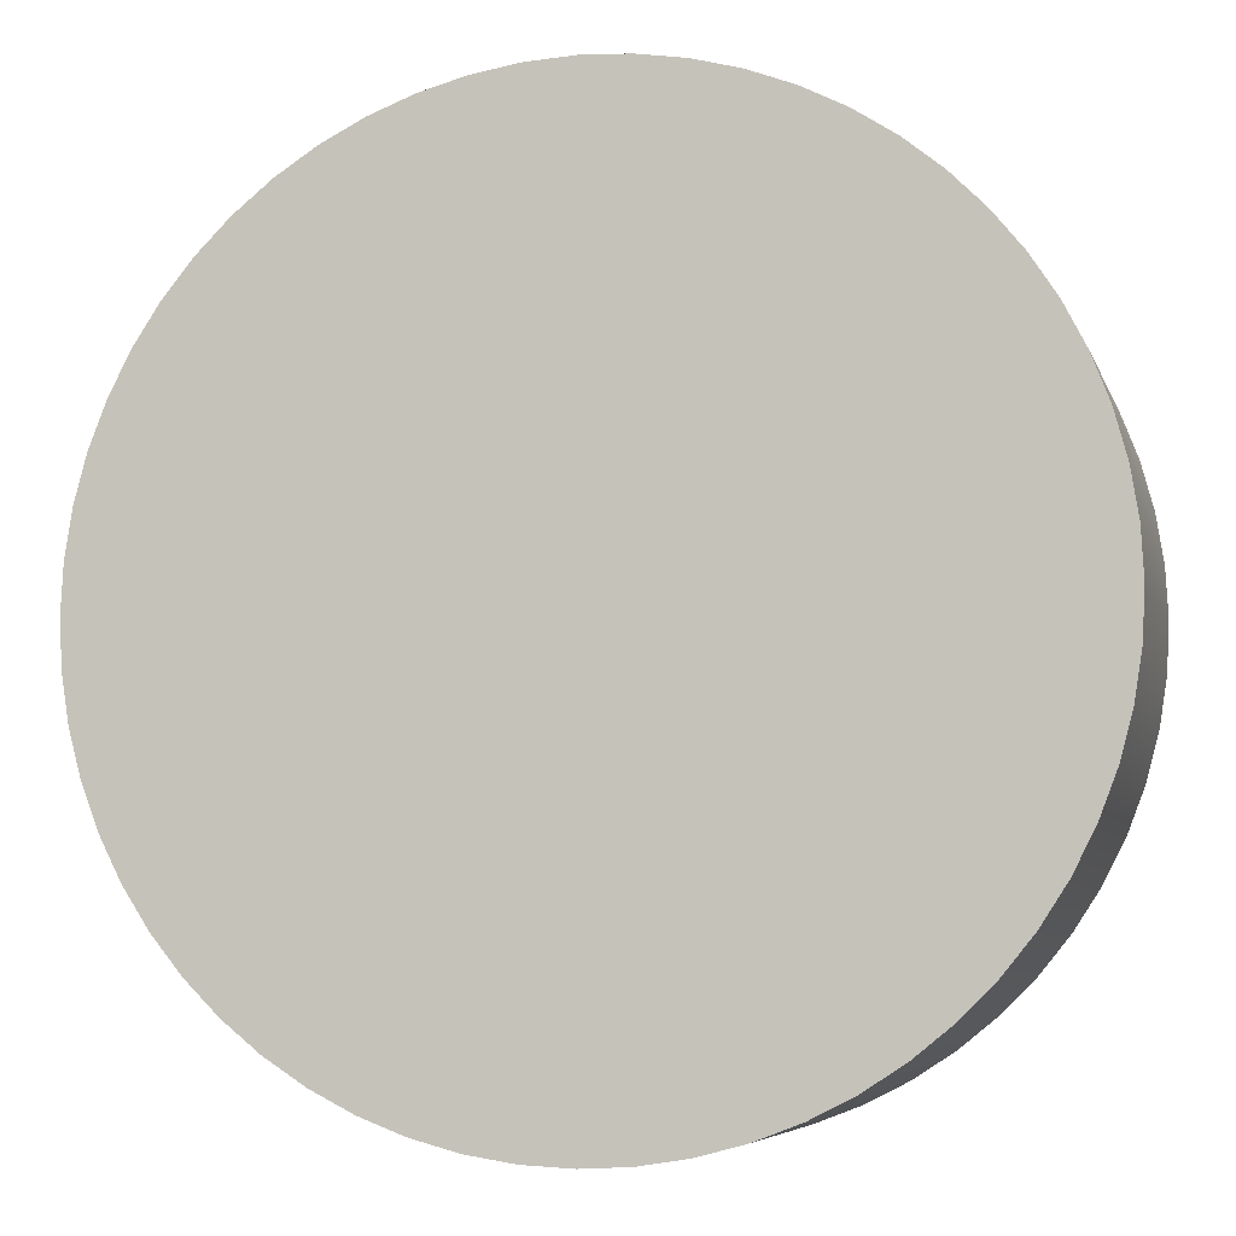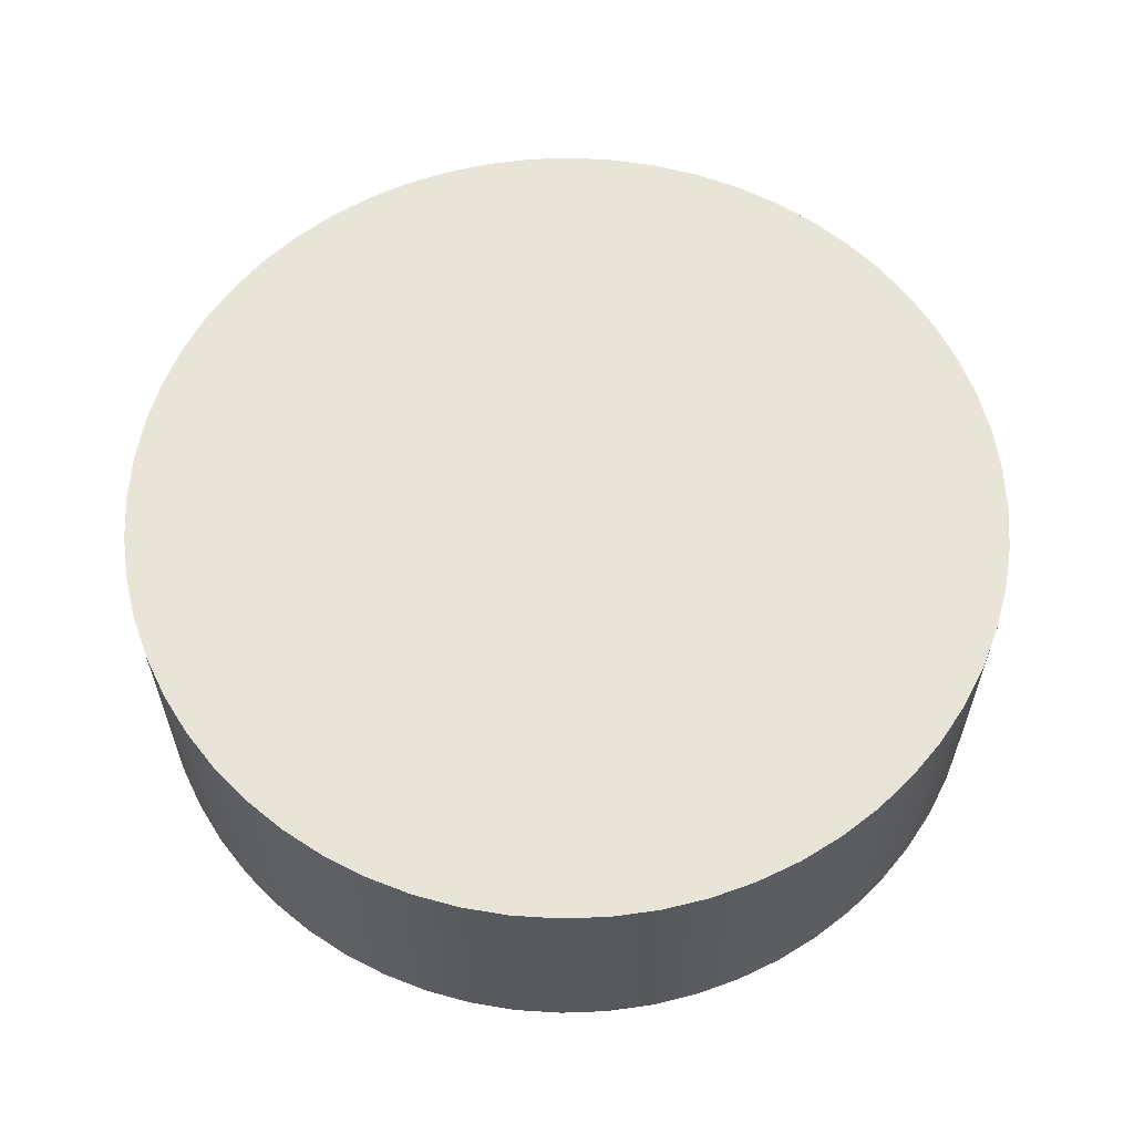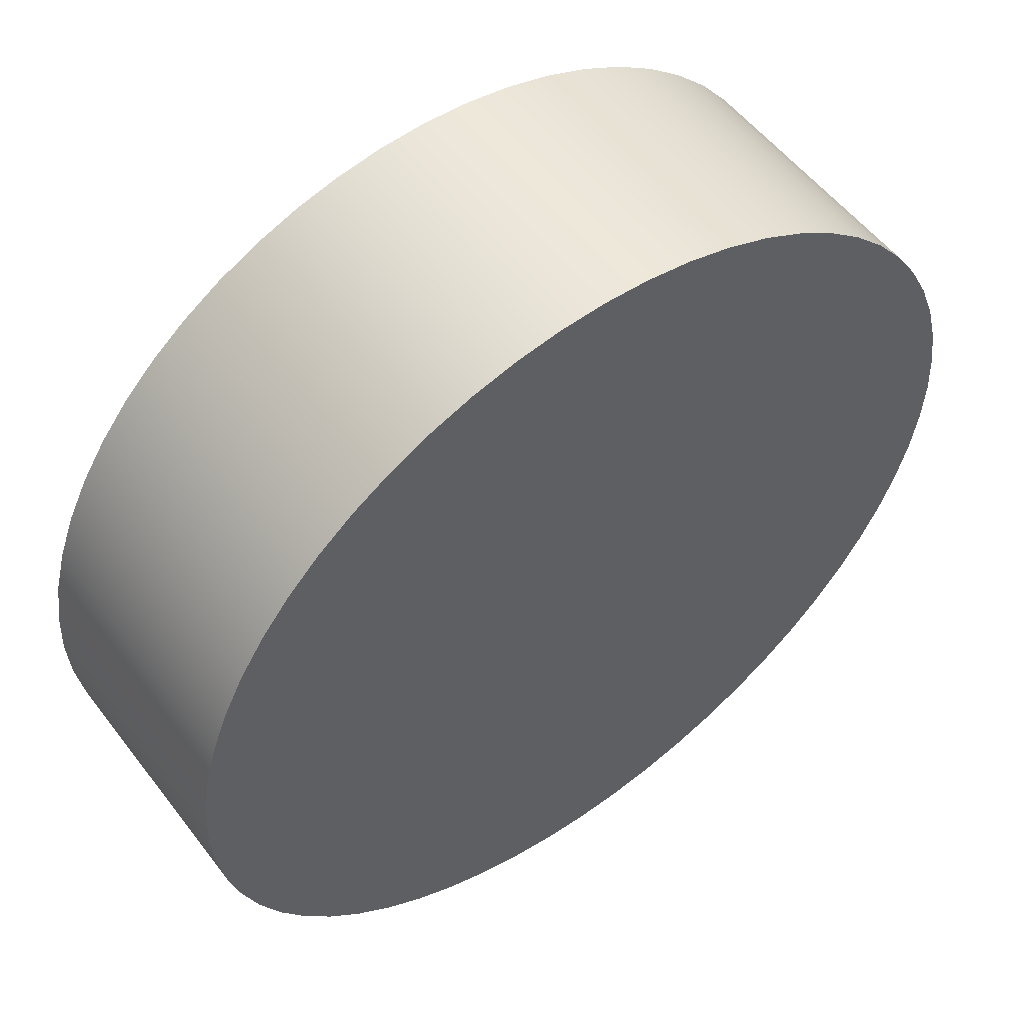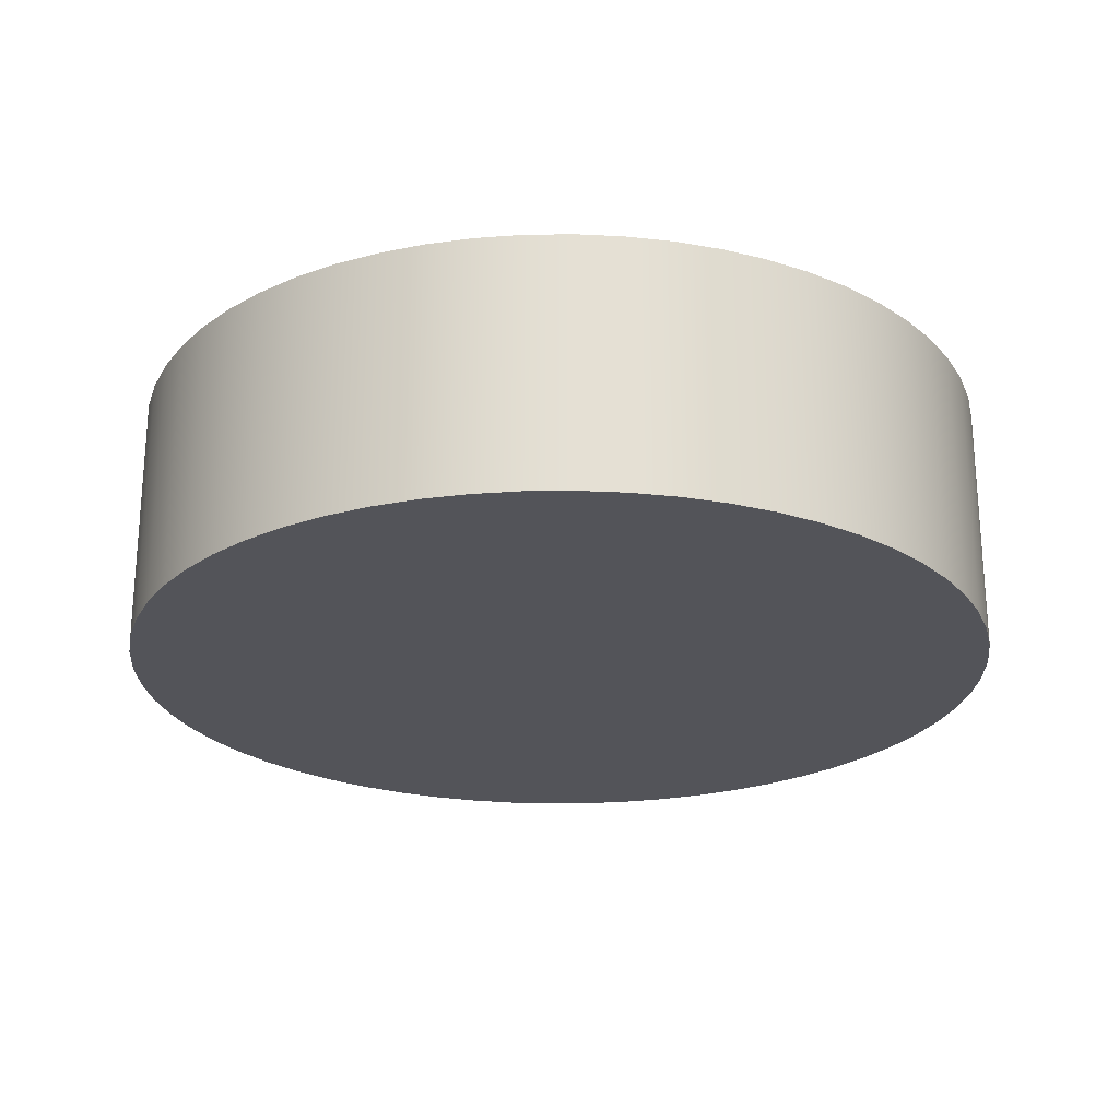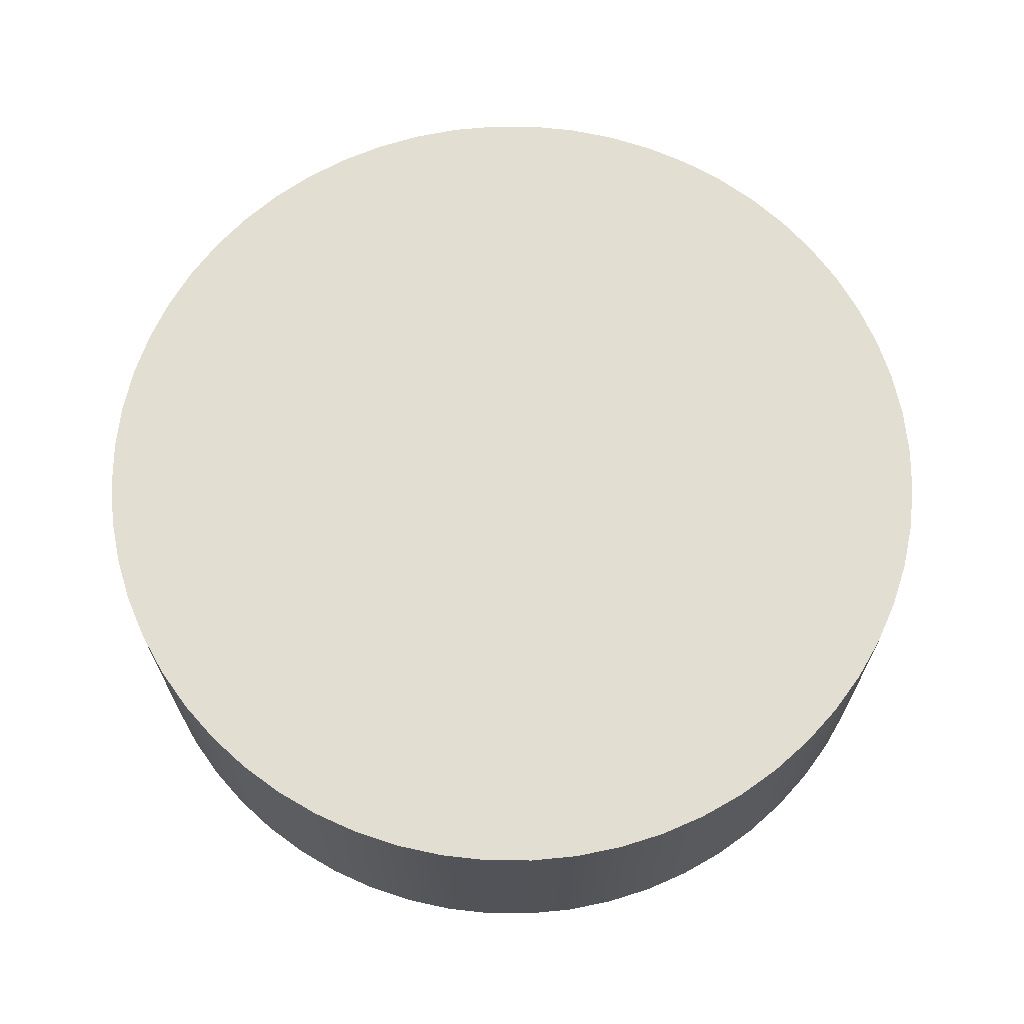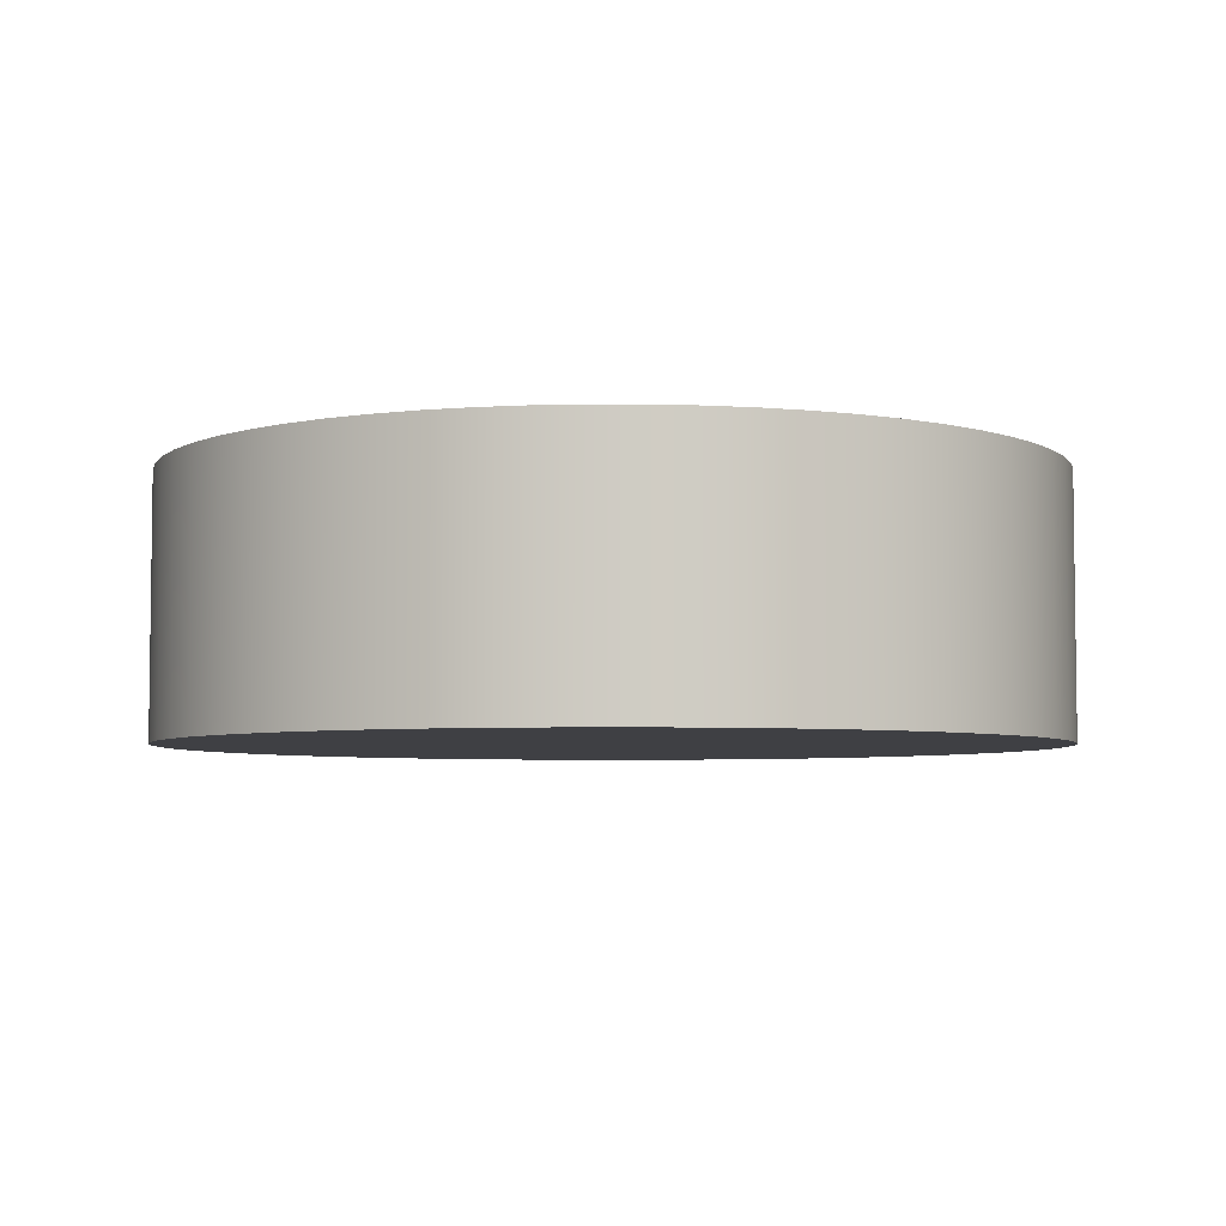
<metadata>
{"format":"obj","ext":"obj","renderer":"f3d","projection":"perspective","resolution":1024,"background":"white","views":[{"elev":-6.4,"azim":-165.6,"up":"+Y"},{"elev":60.3,"azim":156.8,"up":"+Z"},{"elev":54.3,"azim":-36.6,"up":"+Y"},{"elev":-23.8,"azim":136.2,"up":"+Z"},{"elev":67.4,"azim":159.4,"up":"+Z"},{"elev":-5.0,"azim":122.8,"up":"+Z"}]}
</metadata>
<code>
v -1.083 -1.326e-16 0.635
v -1.077 0.1132 0.635
v -1.059 0.2251 0.635
v -1.03 0.3346 0.635
v -0.9891 0.4404 0.635
v -0.9376 0.5413 0.635
v -0.8759 0.6364 0.635
v -0.8046 0.7245 0.635
v -0.7245 0.8046 0.635
v -0.6364 0.8759 0.635
v -0.5413 0.9376 0.635
v -0.4404 0.9891 0.635
v -0.3346 1.03 0.635
v -0.2251 1.059 0.635
v -0.1132 1.077 0.635
v 6.629e-17 1.083 0.635
v 0.1132 1.077 0.635
v 0.2251 1.059 0.635
v 0.3346 1.03 0.635
v 0.4404 0.9891 0.635
v 0.5413 0.9376 0.635
v 0.6364 0.8759 0.635
v 0.7245 0.8046 0.635
v 0.8046 0.7245 0.635
v 0.8759 0.6364 0.635
v 0.9376 0.5413 0.635
v 0.9891 0.4404 0.635
v 1.03 0.3346 0.635
v 1.059 0.2251 0.635
v 1.077 0.1132 0.635
v 1.083 0 0.635
v 1.077 -0.1132 0.635
v 1.059 -0.2251 0.635
v 1.03 -0.3346 0.635
v 0.9891 -0.4404 0.635
v 0.9376 -0.5413 0.635
v 0.8759 -0.6364 0.635
v 0.8046 -0.7245 0.635
v 0.7245 -0.8046 0.635
v 0.6364 -0.8759 0.635
v 0.5413 -0.9376 0.635
v 0.4404 -0.9891 0.635
v 0.3346 -1.03 0.635
v 0.2251 -1.059 0.635
v 0.1132 -1.077 0.635
v 6.629e-17 -1.083 0.635
v -0.1132 -1.077 0.635
v -0.2251 -1.059 0.635
v -0.3346 -1.03 0.635
v -0.4404 -0.9891 0.635
v -0.5413 -0.9376 0.635
v -0.6364 -0.8759 0.635
v -0.7245 -0.8046 0.635
v -0.8046 -0.7245 0.635
v -0.8759 -0.6364 0.635
v -0.9376 -0.5413 0.635
v -0.9891 -0.4404 0.635
v -1.03 -0.3346 0.635
v -1.059 -0.2251 0.635
v -1.077 -0.1132 0.635
v -1.083 -1.326e-16 0
v -1.077 -0.1132 0
v -1.059 -0.2251 0
v -1.03 -0.3346 0
v -0.9891 -0.4404 0
v -0.9376 -0.5413 0
v -0.8759 -0.6364 0
v -0.8046 -0.7245 0
v -0.7245 -0.8046 0
v -0.6364 -0.8759 0
v -0.5413 -0.9376 0
v -0.4404 -0.9891 0
v -0.3346 -1.03 0
v -0.2251 -1.059 0
v -0.1132 -1.077 0
v 6.629e-17 -1.083 0
v 0.1132 -1.077 0
v 0.2251 -1.059 0
v 0.3346 -1.03 0
v 0.4404 -0.9891 0
v 0.5413 -0.9376 0
v 0.6364 -0.8759 0
v 0.7245 -0.8046 0
v 0.8046 -0.7245 0
v 0.8759 -0.6364 0
v 0.9376 -0.5413 0
v 0.9891 -0.4404 0
v 1.03 -0.3346 0
v 1.059 -0.2251 0
v 1.077 -0.1132 0
v 1.083 0 0
v 1.077 0.1132 0
v 1.059 0.2251 0
v 1.03 0.3346 0
v 0.9891 0.4404 0
v 0.9376 0.5413 0
v 0.8759 0.6364 0
v 0.8046 0.7245 0
v 0.7245 0.8046 0
v 0.6364 0.8759 0
v 0.5413 0.9376 0
v 0.4404 0.9891 0
v 0.3346 1.03 0
v 0.2251 1.059 0
v 0.1132 1.077 0
v 6.629e-17 1.083 0
v -0.1132 1.077 0
v -0.2251 1.059 0
v -0.3346 1.03 0
v -0.4404 0.9891 0
v -0.5413 0.9376 0
v -0.6364 0.8759 0
v -0.7245 0.8046 0
v -0.8046 0.7245 0
v -0.8759 0.6364 0
v -0.9376 0.5413 0
v -0.9891 0.4404 0
v -1.03 0.3346 0
v -1.059 0.2251 0
v -1.077 0.1132 0
v -1.083 -1.326e-16 0
v -1.083 -1.326e-16 0.635
v -1.083 -1.326e-16 0.635
v -1.077 -0.1132 0.635
v -1.059 -0.2251 0.635
v -1.03 -0.3346 0.635
v -0.9891 -0.4404 0.635
v -0.9376 -0.5413 0.635
v -0.8759 -0.6364 0.635
v -0.8046 -0.7245 0.635
v -0.7245 -0.8046 0.635
v -0.6364 -0.8759 0.635
v -0.5413 -0.9376 0.635
v -0.4404 -0.9891 0.635
v -0.3346 -1.03 0.635
v -0.2251 -1.059 0.635
v -0.1132 -1.077 0.635
v 6.629e-17 -1.083 0.635
v 0.1132 -1.077 0.635
v 0.2251 -1.059 0.635
v 0.3346 -1.03 0.635
v 0.4404 -0.9891 0.635
v 0.5413 -0.9376 0.635
v 0.6364 -0.8759 0.635
v 0.7245 -0.8046 0.635
v 0.8046 -0.7245 0.635
v 0.8759 -0.6364 0.635
v 0.9376 -0.5413 0.635
v 0.9891 -0.4404 0.635
v 1.03 -0.3346 0.635
v 1.059 -0.2251 0.635
v 1.077 -0.1132 0.635
v 1.083 0 0.635
v 1.077 0.1132 0.635
v 1.059 0.2251 0.635
v 1.03 0.3346 0.635
v 0.9891 0.4404 0.635
v 0.9376 0.5413 0.635
v 0.8759 0.6364 0.635
v 0.8046 0.7245 0.635
v 0.7245 0.8046 0.635
v 0.6364 0.8759 0.635
v 0.5413 0.9376 0.635
v 0.4404 0.9891 0.635
v 0.3346 1.03 0.635
v 0.2251 1.059 0.635
v 0.1132 1.077 0.635
v 6.629e-17 1.083 0.635
v -0.1132 1.077 0.635
v -0.2251 1.059 0.635
v -0.3346 1.03 0.635
v -0.4404 0.9891 0.635
v -0.5413 0.9376 0.635
v -0.6364 0.8759 0.635
v -0.7245 0.8046 0.635
v -0.8046 0.7245 0.635
v -0.8759 0.6364 0.635
v -0.9376 0.5413 0.635
v -0.9891 0.4404 0.635
v -1.03 0.3346 0.635
v -1.059 0.2251 0.635
v -1.077 0.1132 0.635
v -1.083 -1.326e-16 0
v -1.077 0.1132 0
v -1.059 0.2251 0
v -1.03 0.3346 0
v -0.9891 0.4404 0
v -0.9376 0.5413 0
v -0.8759 0.6364 0
v -0.8046 0.7245 0
v -0.7245 0.8046 0
v -0.6364 0.8759 0
v -0.5413 0.9376 0
v -0.4404 0.9891 0
v -0.3346 1.03 0
v -0.2251 1.059 0
v -0.1132 1.077 0
v 6.629e-17 1.083 0
v 0.1132 1.077 0
v 0.2251 1.059 0
v 0.3346 1.03 0
v 0.4404 0.9891 0
v 0.5413 0.9376 0
v 0.6364 0.8759 0
v 0.7245 0.8046 0
v 0.8046 0.7245 0
v 0.8759 0.6364 0
v 0.9376 0.5413 0
v 0.9891 0.4404 0
v 1.03 0.3346 0
v 1.059 0.2251 0
v 1.077 0.1132 0
v 1.083 0 0
v 1.077 -0.1132 0
v 1.059 -0.2251 0
v 1.03 -0.3346 0
v 0.9891 -0.4404 0
v 0.9376 -0.5413 0
v 0.8759 -0.6364 0
v 0.8046 -0.7245 0
v 0.7245 -0.8046 0
v 0.6364 -0.8759 0
v 0.5413 -0.9376 0
v 0.4404 -0.9891 0
v 0.3346 -1.03 0
v 0.2251 -1.059 0
v 0.1132 -1.077 0
v 6.629e-17 -1.083 0
v -0.1132 -1.077 0
v -0.2251 -1.059 0
v -0.3346 -1.03 0
v -0.4404 -0.9891 0
v -0.5413 -0.9376 0
v -0.6364 -0.8759 0
v -0.7245 -0.8046 0
v -0.8046 -0.7245 0
v -0.8759 -0.6364 0
v -0.9376 -0.5413 0
v -0.9891 -0.4404 0
v -1.03 -0.3346 0
v -1.059 -0.2251 0
v -1.077 -0.1132 0
g db432338-e355-11ea-8b6a-54bf646e7e1f
f 2 120 1
f 1 120 121
f 122 61 60
f 60 61 62
f 60 62 59
f 59 62 63
f 59 63 58
f 58 63 64
f 58 64 57
f 57 64 65
f 57 65 56
f 56 65 66
f 56 66 55
f 55 66 67
f 55 67 54
f 54 67 68
f 54 68 53
f 53 68 69
f 53 69 52
f 52 69 70
f 52 70 51
f 51 70 71
f 51 71 50
f 50 71 72
f 50 72 49
f 49 72 73
f 49 73 48
f 48 73 74
f 48 74 47
f 47 74 75
f 47 75 46
f 46 75 76
f 46 76 45
f 45 76 77
f 45 77 44
f 44 77 78
f 44 78 43
f 43 78 79
f 43 79 42
f 42 79 80
f 42 80 41
f 41 80 81
f 41 81 40
f 40 81 82
f 40 82 39
f 39 82 83
f 39 83 38
f 38 83 84
f 38 84 37
f 37 84 85
f 37 85 36
f 36 85 86
f 36 86 35
f 35 86 87
f 35 87 34
f 34 87 88
f 34 88 33
f 33 88 89
f 33 89 32
f 32 89 90
f 32 90 31
f 31 90 91
f 31 91 30
f 30 91 92
f 30 92 29
f 29 92 93
f 29 93 28
f 28 93 94
f 28 94 27
f 27 94 95
f 27 95 26
f 26 95 96
f 26 96 25
f 25 96 97
f 25 97 24
f 24 97 98
f 24 98 23
f 23 98 99
f 23 99 22
f 22 99 100
f 22 100 21
f 21 100 101
f 21 101 20
f 20 101 102
f 20 102 19
f 19 102 103
f 19 103 18
f 18 103 104
f 18 104 17
f 17 104 105
f 17 105 16
f 16 105 106
f 16 106 15
f 15 106 107
f 15 107 14
f 14 107 108
f 14 108 13
f 13 108 109
f 13 109 12
f 12 109 110
f 12 110 11
f 11 110 111
f 11 111 10
f 10 111 112
f 10 112 9
f 9 112 113
f 9 113 8
f 8 113 114
f 8 114 7
f 7 114 115
f 7 115 6
f 6 115 116
f 6 116 5
f 5 116 117
f 5 117 4
f 4 117 118
f 4 118 3
f 3 118 119
f 3 119 2
f 2 119 120
g db43e668-e355-11ea-8458-54bf646e7e1f
f 124 152 123
f 123 152 153
f 123 153 182
f 182 153 154
f 182 154 181
f 181 154 155
f 181 155 180
f 180 155 156
f 180 156 179
f 179 156 157
f 179 157 178
f 178 157 158
f 178 158 177
f 177 158 159
f 177 159 176
f 176 159 160
f 176 160 175
f 175 160 161
f 175 161 174
f 174 161 162
f 174 162 173
f 173 162 163
f 173 163 172
f 172 163 164
f 172 164 171
f 171 164 165
f 171 165 170
f 170 165 166
f 170 166 169
f 169 166 167
f 169 167 168
f 152 124 151
f 151 124 125
f 151 125 150
f 150 125 126
f 150 126 149
f 149 126 127
f 149 127 148
f 148 127 128
f 148 128 147
f 147 128 129
f 147 129 146
f 146 129 130
f 146 130 145
f 145 130 131
f 145 131 144
f 144 131 132
f 144 132 143
f 143 132 133
f 143 133 142
f 142 133 134
f 142 134 141
f 141 134 135
f 141 135 140
f 140 135 136
f 140 136 139
f 139 136 137
f 139 137 138
g db44a9b8-e355-11ea-aa24-54bf646e7e1f
f 184 212 183
f 183 212 213
f 183 213 242
f 242 213 214
f 242 214 241
f 241 214 215
f 241 215 240
f 240 215 216
f 240 216 239
f 239 216 217
f 239 217 238
f 238 217 218
f 238 218 237
f 237 218 219
f 237 219 236
f 236 219 220
f 236 220 235
f 235 220 221
f 235 221 234
f 234 221 222
f 234 222 233
f 233 222 223
f 233 223 232
f 232 223 224
f 232 224 231
f 231 224 225
f 231 225 230
f 230 225 226
f 230 226 229
f 229 226 227
f 229 227 228
f 212 184 211
f 211 184 185
f 211 185 210
f 210 185 186
f 210 186 209
f 209 186 187
f 209 187 208
f 208 187 188
f 208 188 207
f 207 188 189
f 207 189 206
f 206 189 190
f 206 190 205
f 205 190 191
f 205 191 204
f 204 191 192
f 204 192 203
f 203 192 193
f 203 193 202
f 202 193 194
f 202 194 201
f 201 194 195
f 201 195 200
f 200 195 196
f 200 196 199
f 199 196 197
f 199 197 198

</code>
